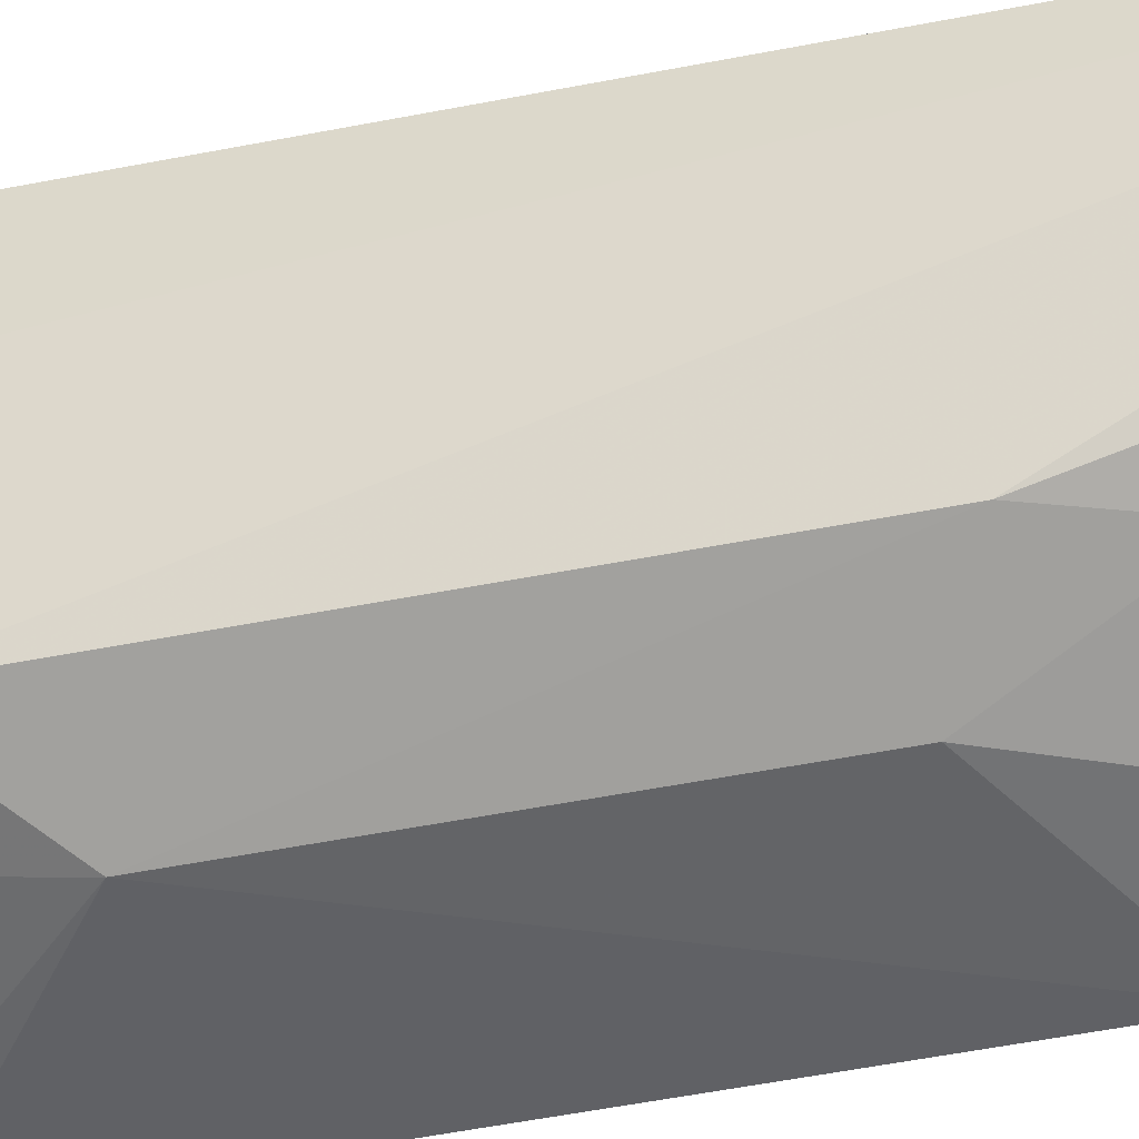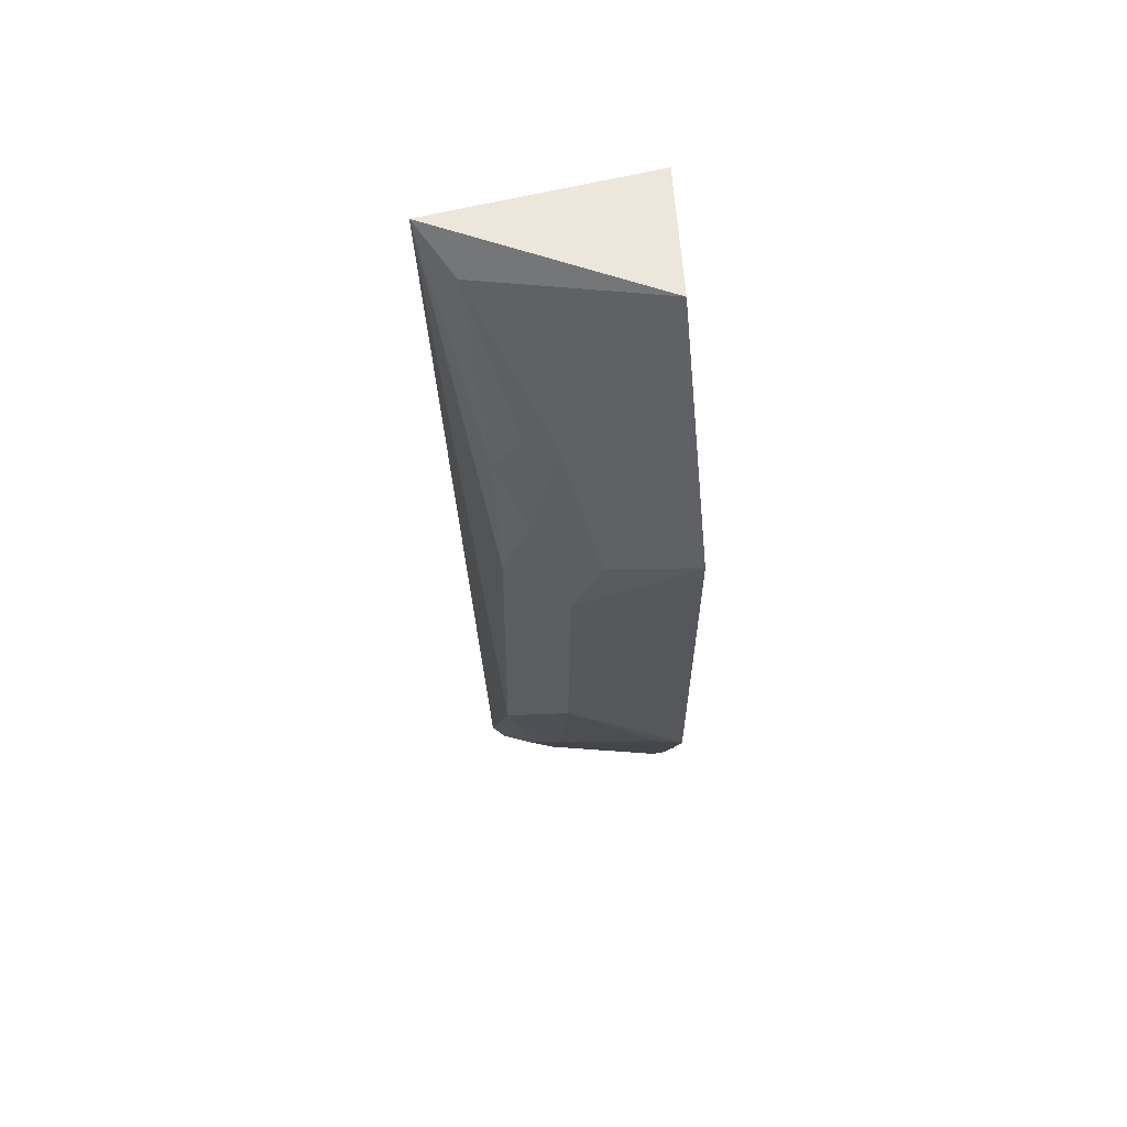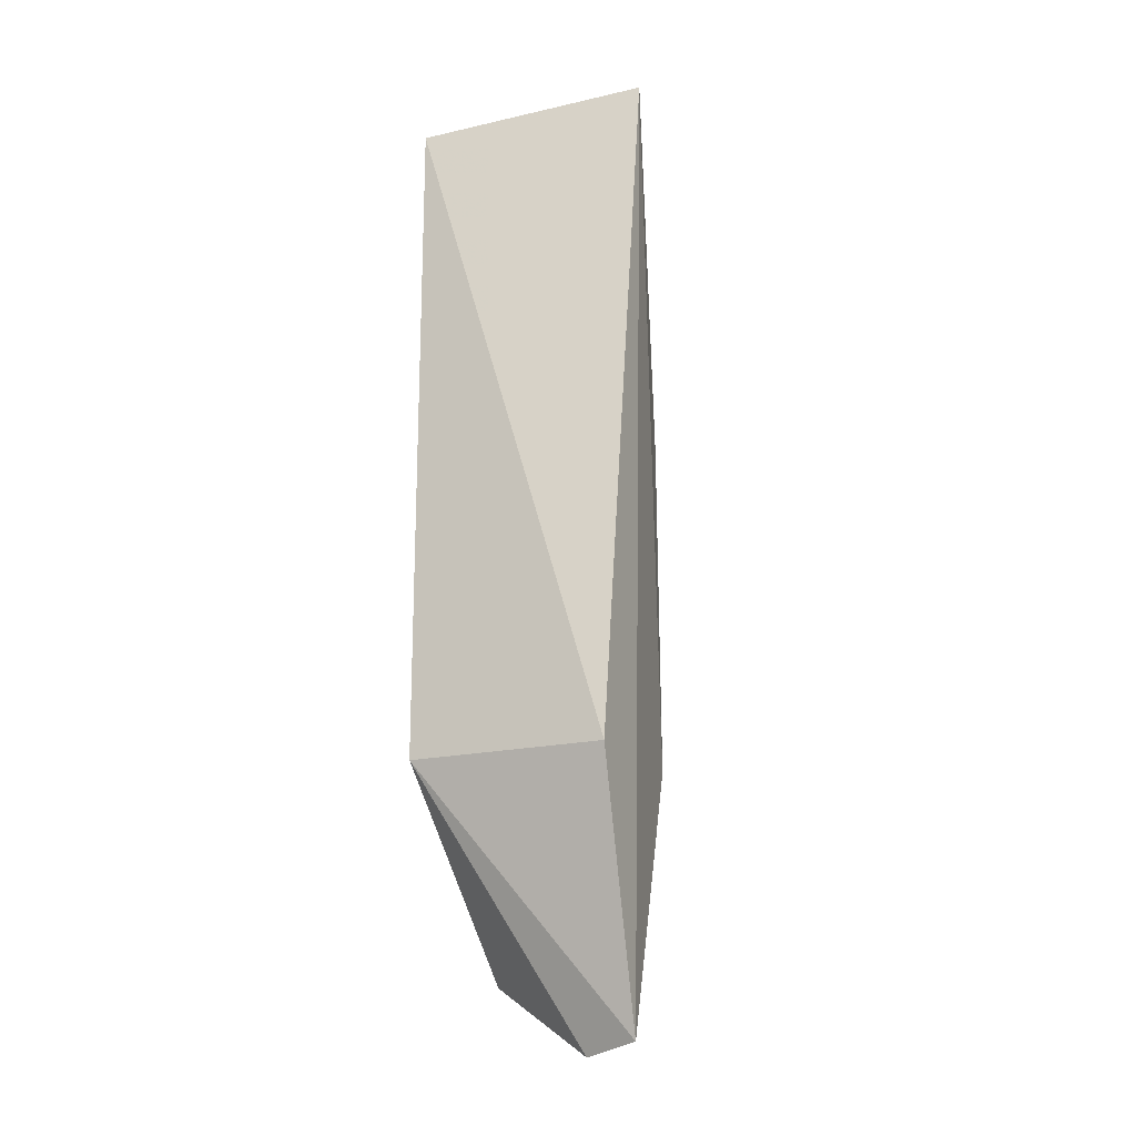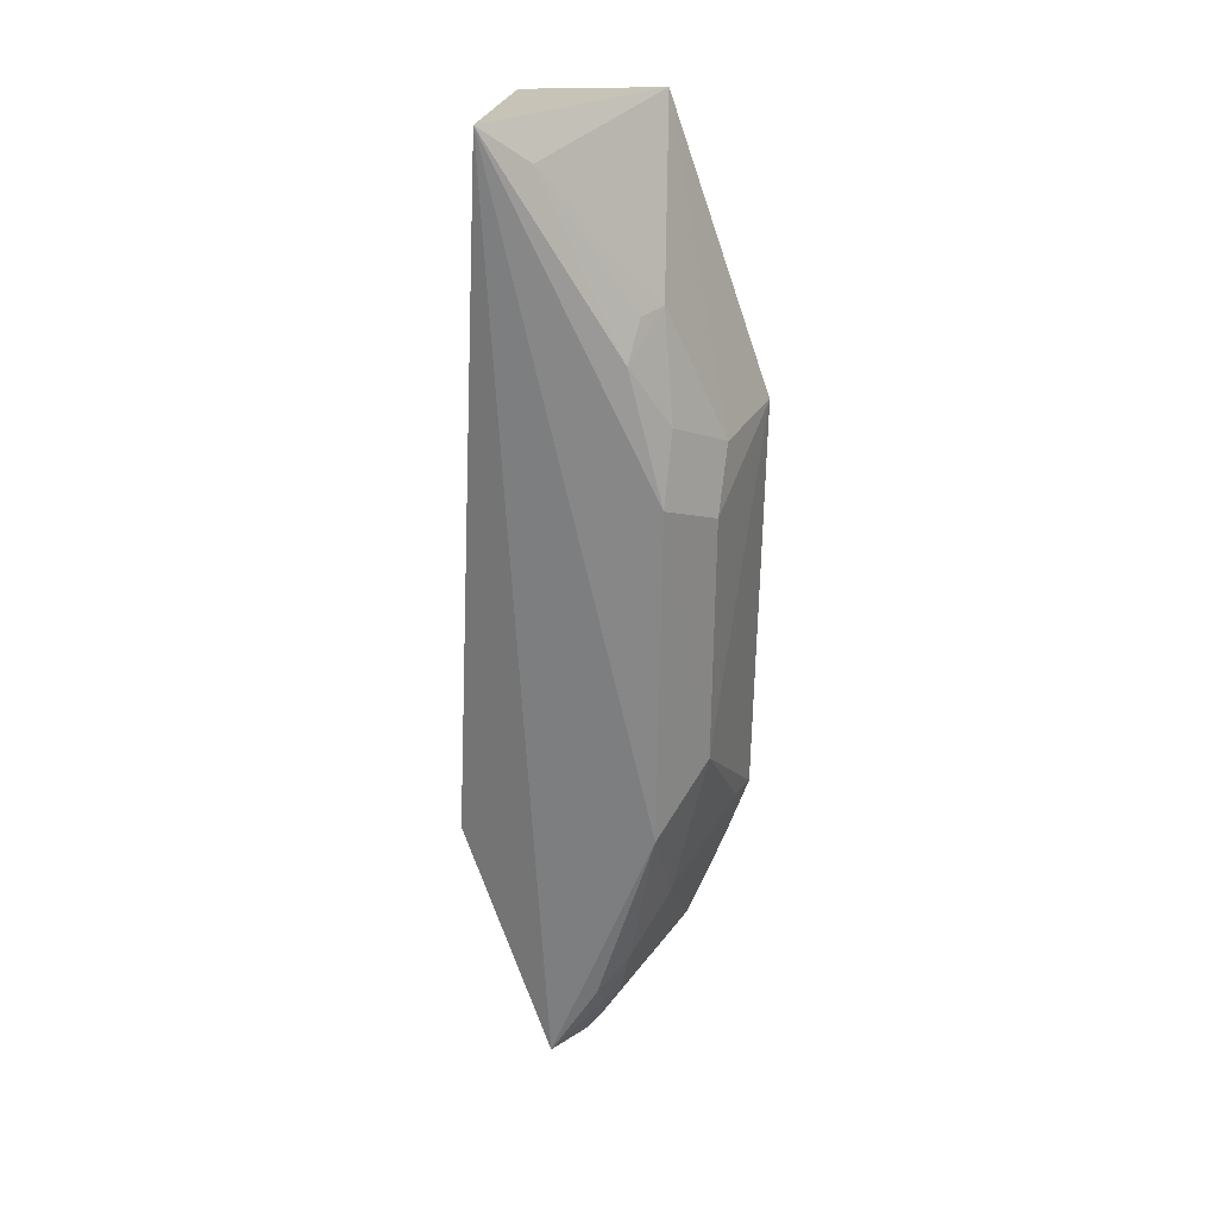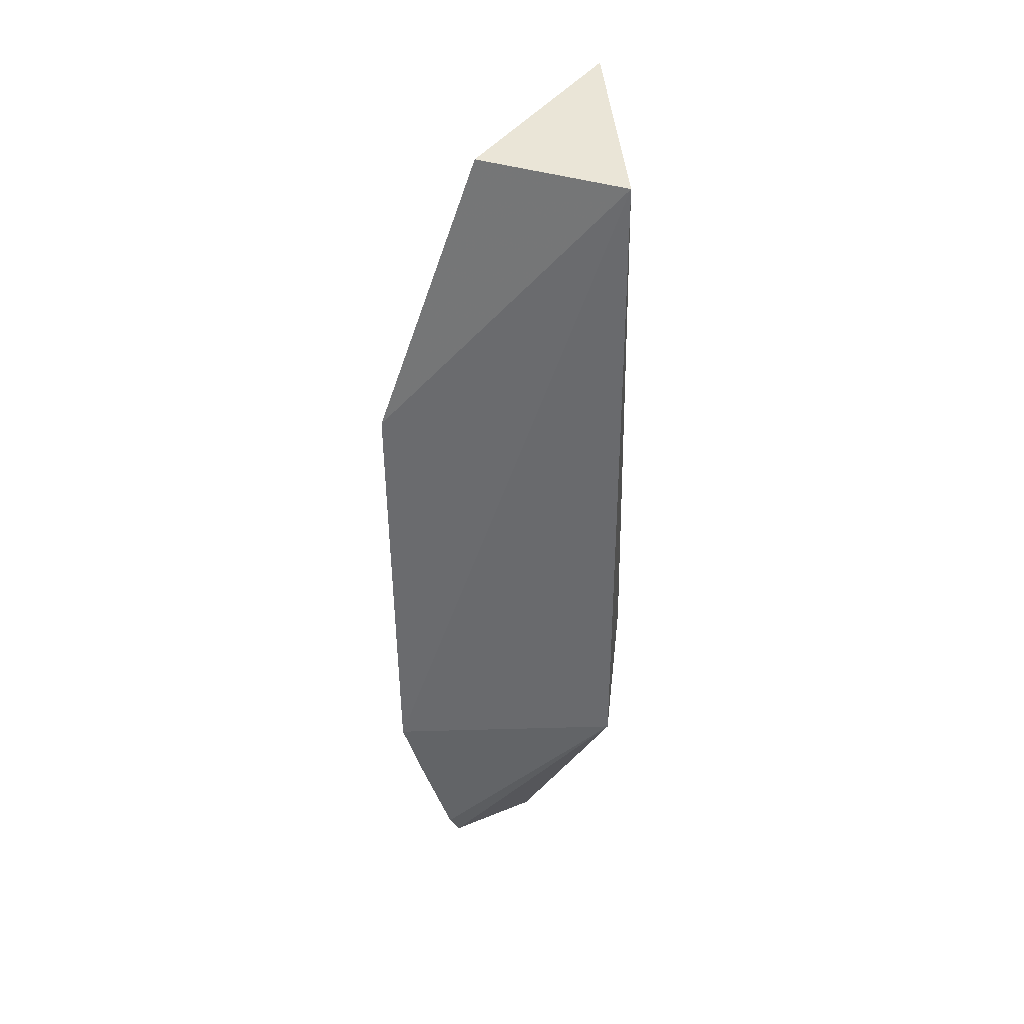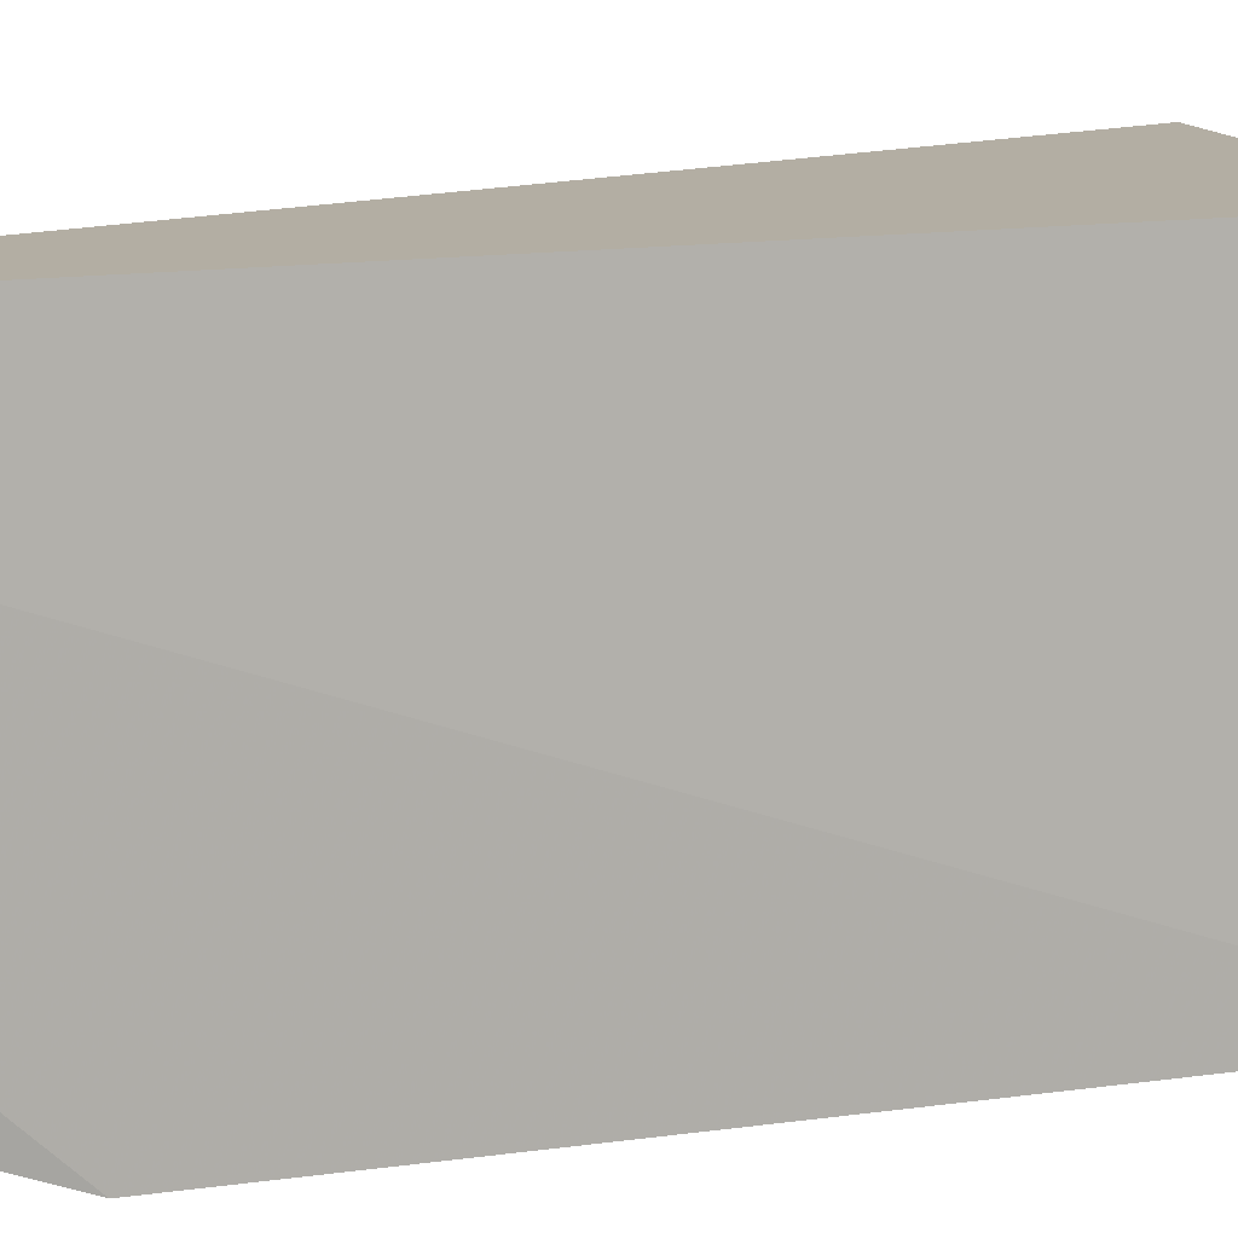
<metadata>
{"format":"obj","ext":"obj","renderer":"f3d","projection":"perspective","resolution":1024,"background":"white","views":[{"elev":-44.7,"azim":104.4,"up":"+Z"},{"elev":61.8,"azim":171.6,"up":"+Y"},{"elev":-18.4,"azim":24.4,"up":"+Y"},{"elev":28.0,"azim":107.8,"up":"+Y"},{"elev":36.3,"azim":-83.9,"up":"+Y"},{"elev":10.9,"azim":-110.5,"up":"+Z"}]}
</metadata>
<code>
v 0.2034 -0.2434 -0.3811
v 0.2191 0.2189 -0.361
v 0.1102 0.2052 -0.3395
v 0.1102 -0.118 -0.3395
v 0.1087 0.07402 -0.4567
v 0.1961 0.054 -0.433
v 0.1147 -0.2122 -0.4244
v 0.2071 -0.118 -0.3395
v 0.1166 0.213 -0.4098
v 0.1073 -0.1306 -0.4533
v 0.1979 -0.1134 -0.4317
v 0.1758 -0.2487 -0.3904
v 0.169 0.1357 -0.4244
v 0.1106 -0.2016 -0.4286
v 0.1984 -0.2065 -0.4032
v 0.1683 -0.08229 -0.4486
v 0.1835 -0.2224 -0.4027
v 0.1527 0.07076 -0.4492
v 0.203 0.2008 -0.3795
v 0.1088 -0.1625 -0.4428
v 0.1687 -0.1606 -0.4312
v 0.1709 -0.2246 -0.4064
v 0.1832 0.08701 -0.4327
v 0.167 0.03998 -0.4493
v 0.1836 -0.1924 -0.4155
v 0.1226 -0.1299 -0.4504
v 0.1715 -0.2421 -0.3964
v 0.1973 0.1179 -0.4169
v 0.183 0.1346 -0.4182
f 8 4 1
f 8 1 2
f 8 2 3
f 8 3 4
f 9 5 3
f 9 3 2
f 10 4 3
f 10 3 5
f 11 6 2
f 11 2 1
f 12 1 4
f 12 4 7
f 14 7 4
f 14 4 10
f 15 11 1
f 16 10 5
f 16 6 11
f 17 15 1
f 18 5 9
f 18 9 13
f 19 13 9
f 19 9 2
f 20 14 10
f 20 7 14
f 21 16 11
f 21 20 10
f 21 7 20
f 22 7 21
f 23 18 13
f 24 16 5
f 24 5 18
f 24 6 16
f 24 23 6
f 24 18 23
f 25 21 11
f 25 11 15
f 25 22 21
f 25 15 17
f 25 17 22
f 26 21 10
f 26 10 16
f 26 16 21
f 27 22 17
f 27 12 7
f 27 7 22
f 27 17 1
f 27 1 12
f 28 23 13
f 28 19 2
f 28 2 6
f 28 6 23
f 29 28 13
f 29 13 19
f 29 19 28

</code>
